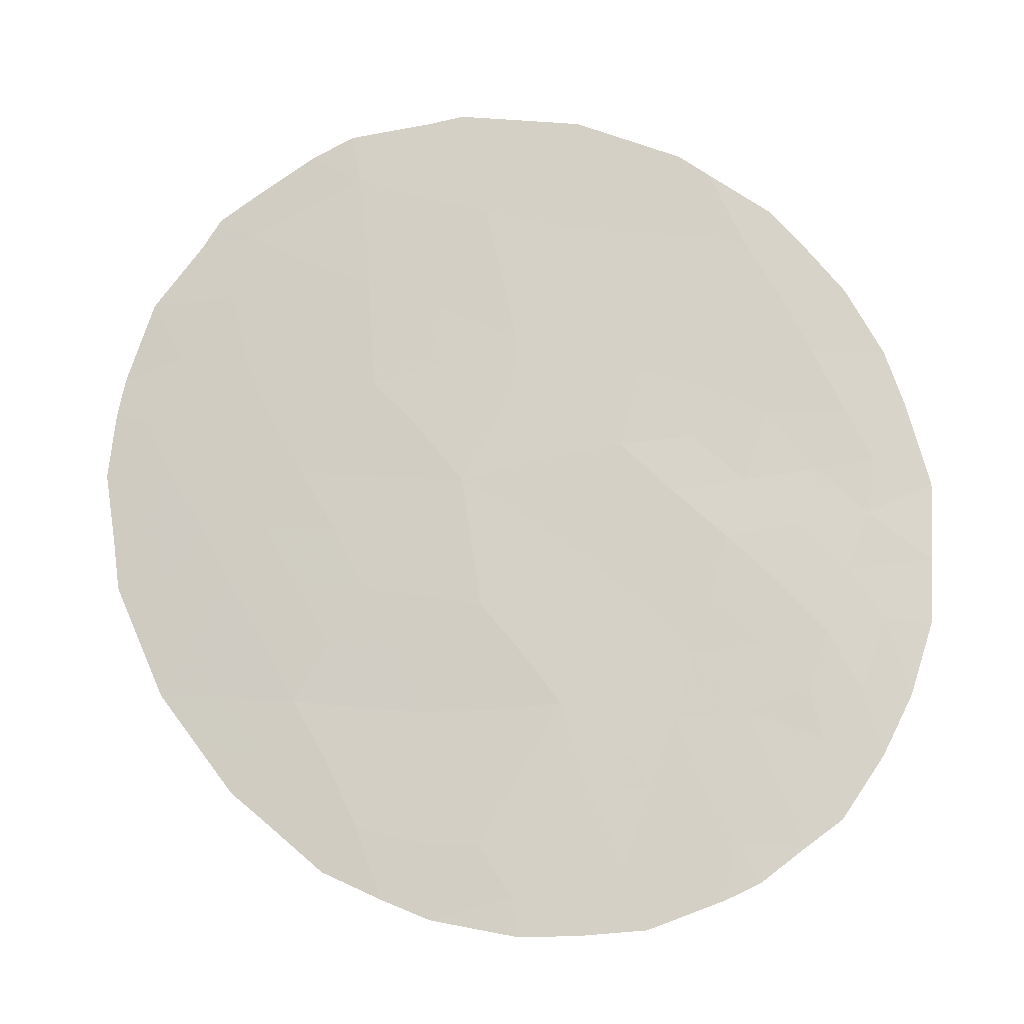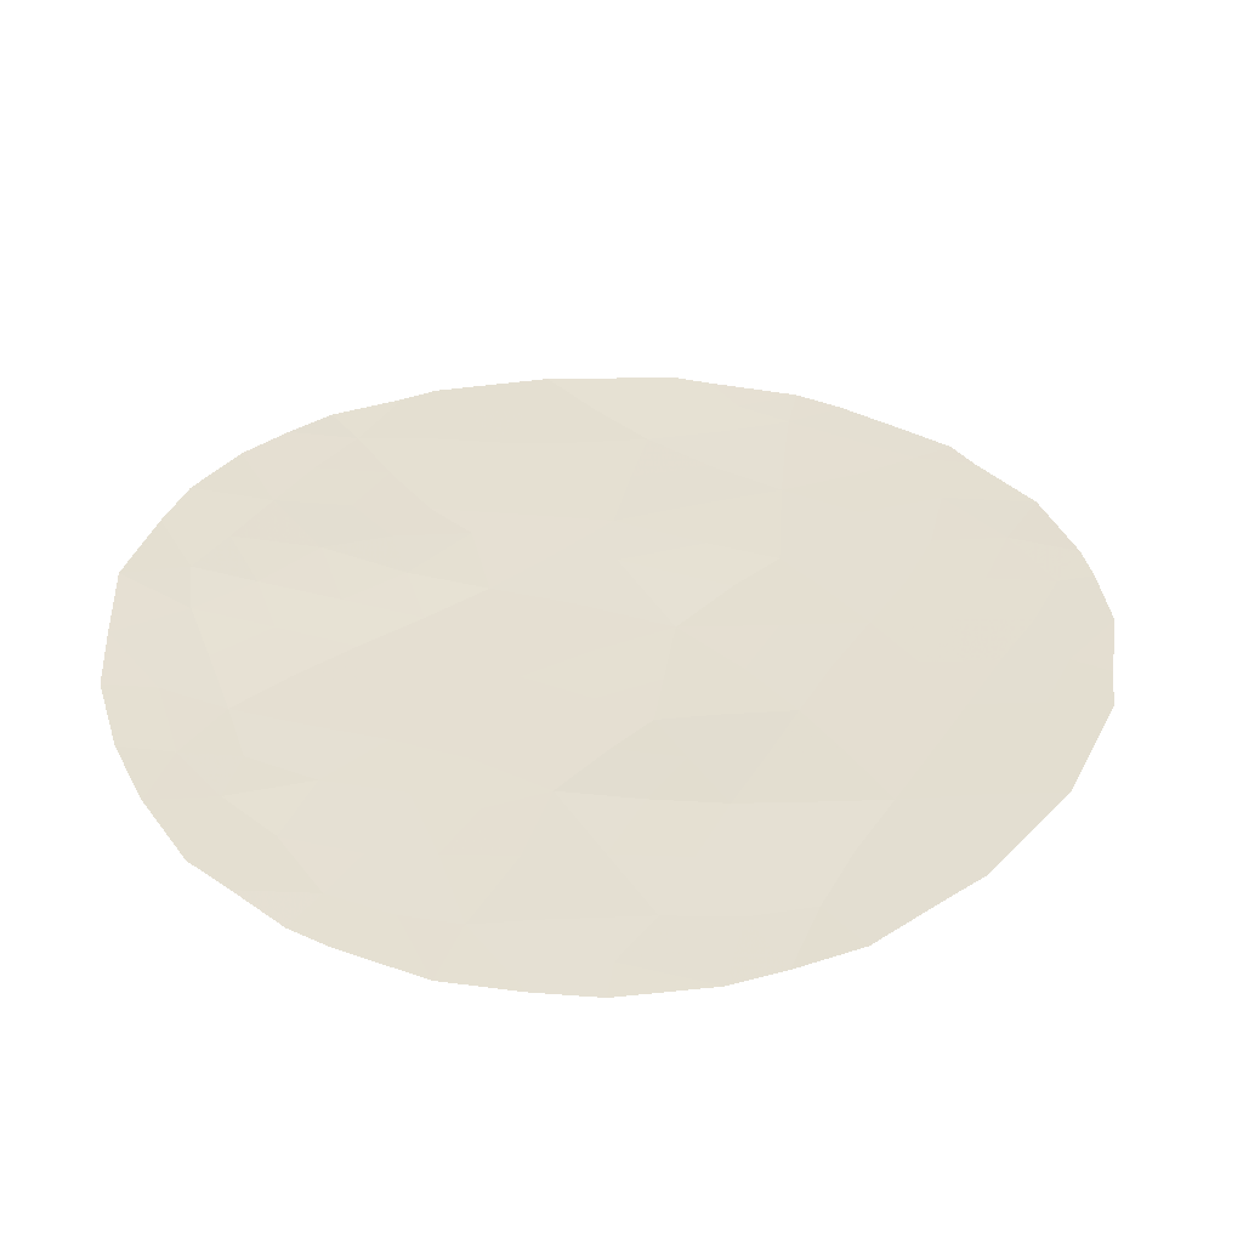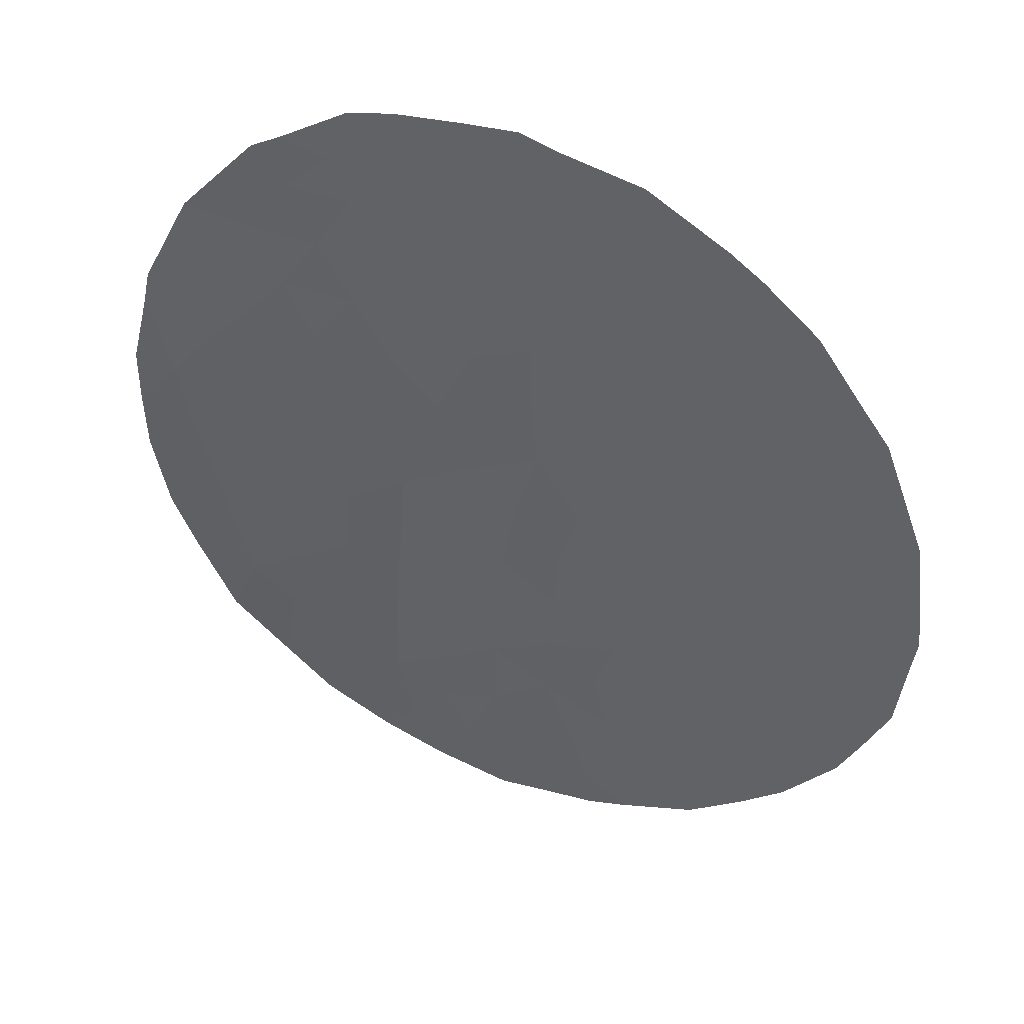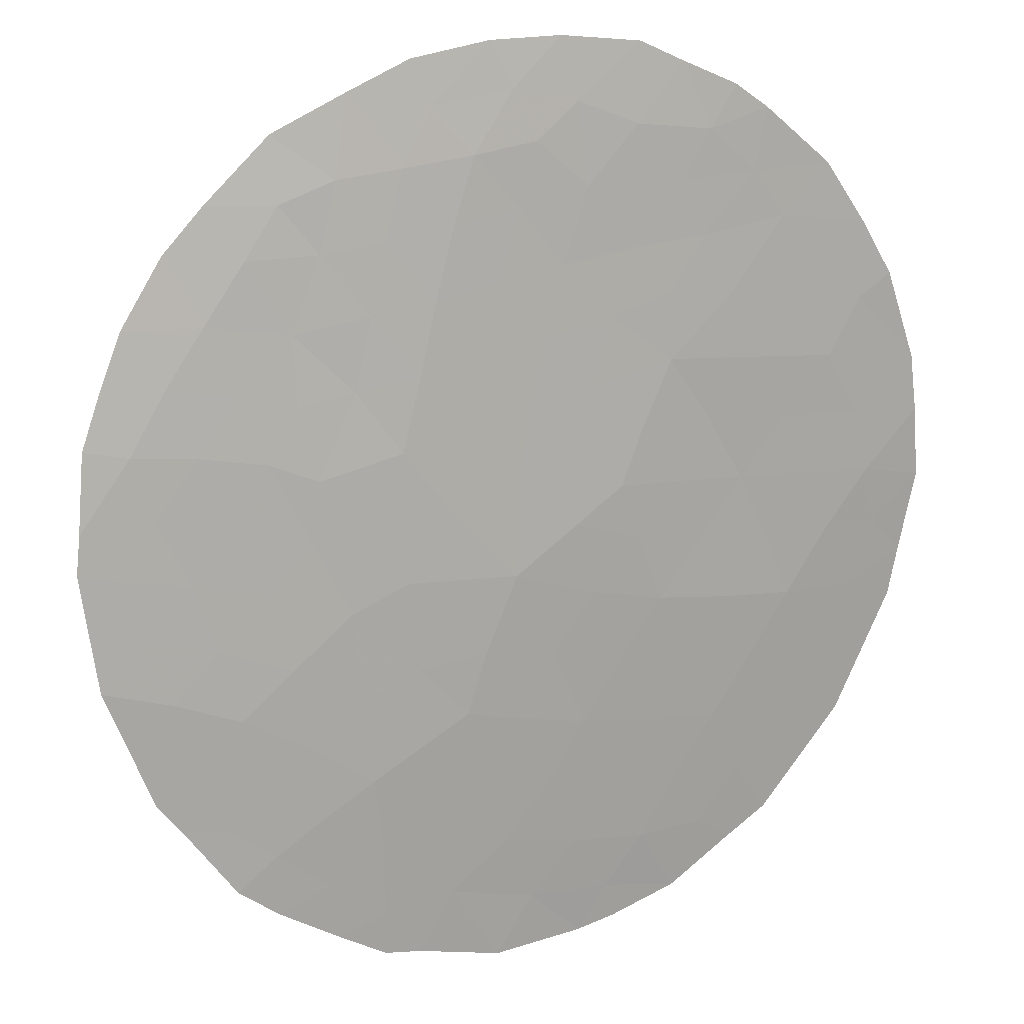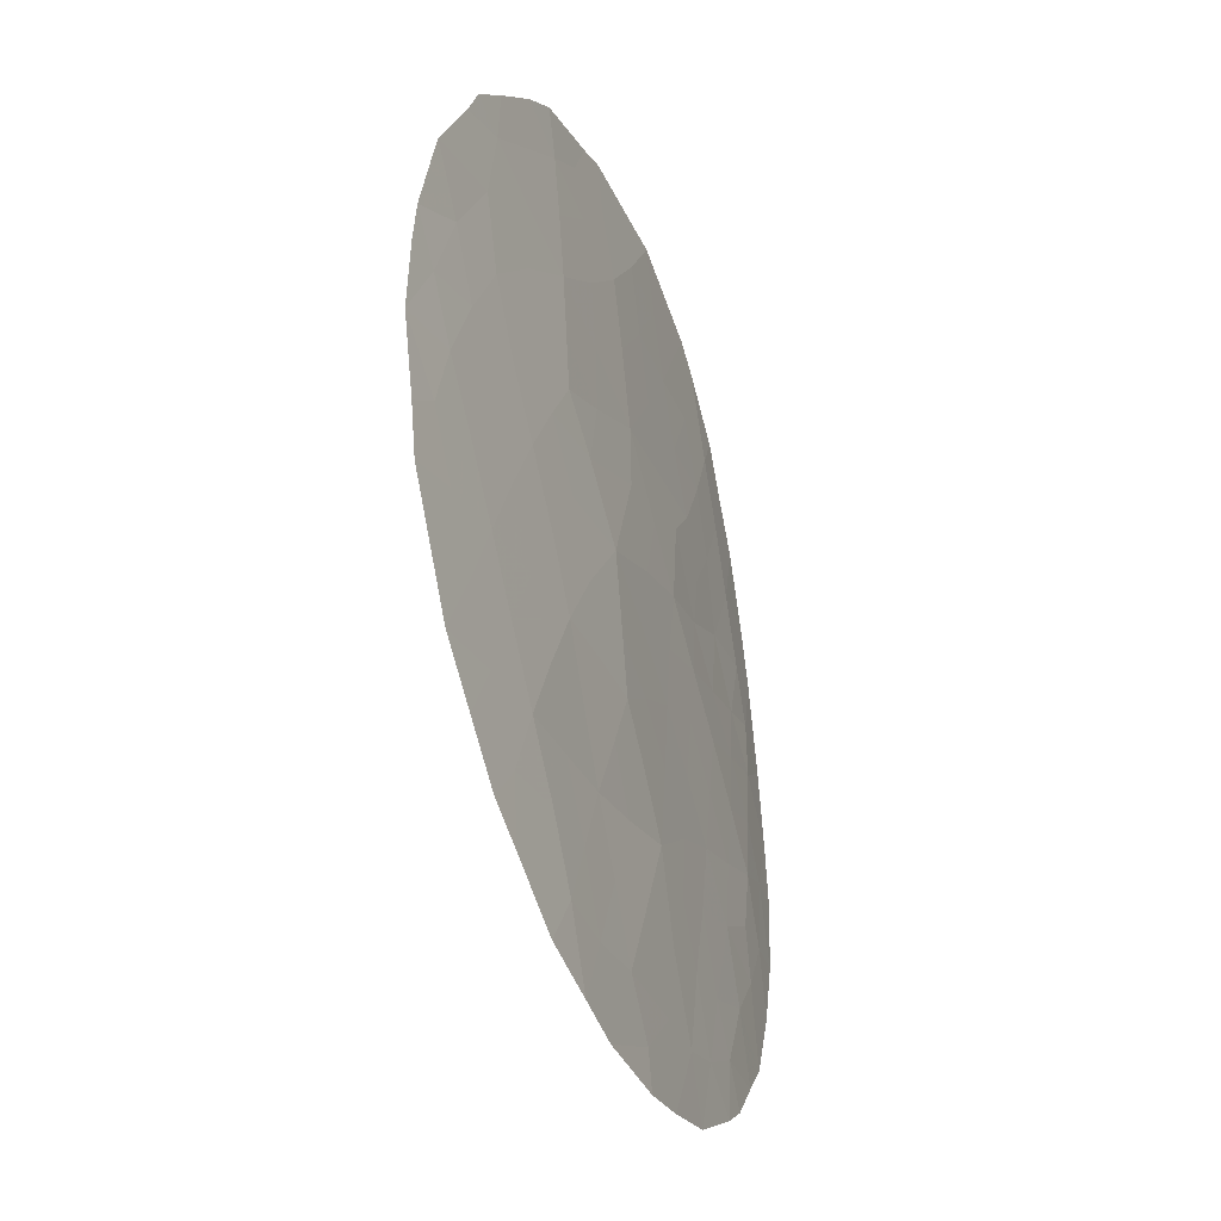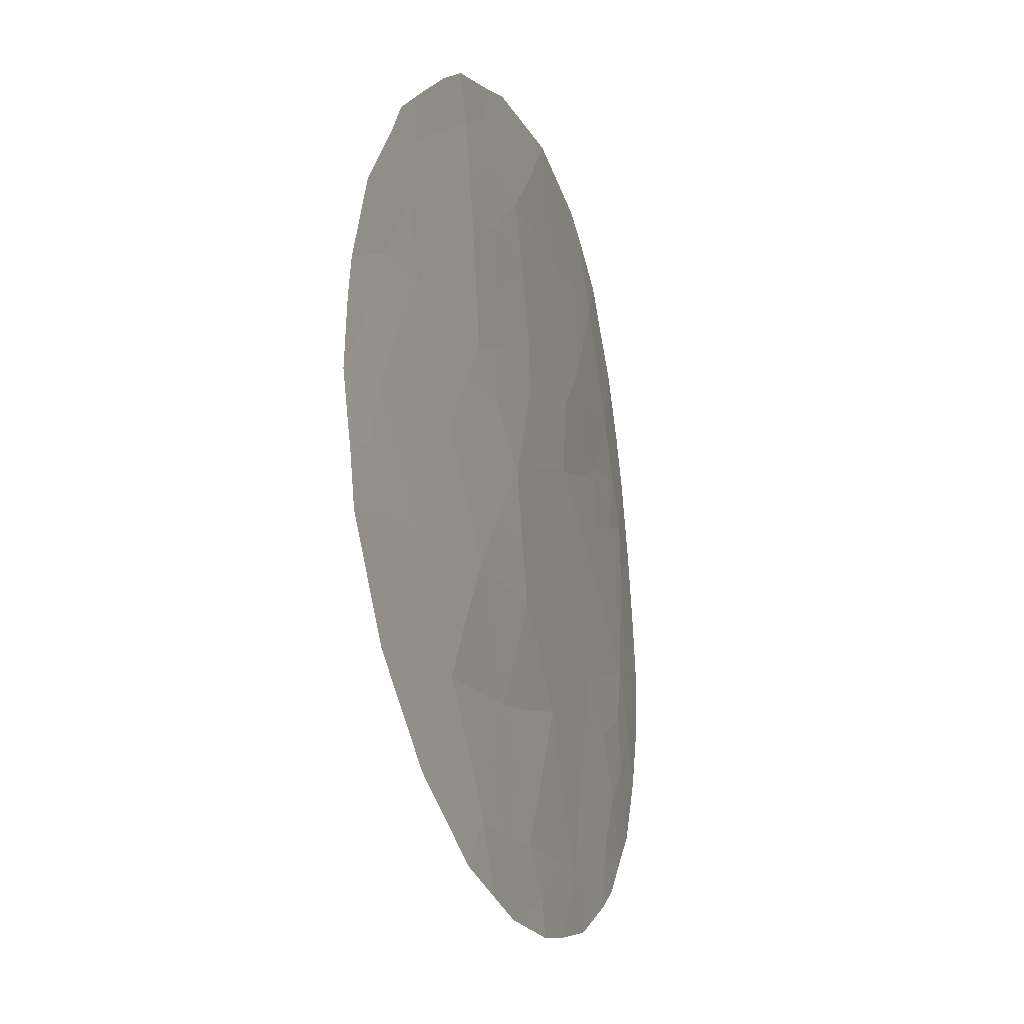
<metadata>
{"format":"obj","ext":"obj","renderer":"f3d","projection":"perspective","resolution":1024,"background":"white","views":[{"elev":-12.0,"azim":-25.9,"up":"+Y"},{"elev":-54.9,"azim":143.3,"up":"+Y"},{"elev":-65.0,"azim":-141.5,"up":"+Z"},{"elev":75.5,"azim":-123.7,"up":"+Z"},{"elev":-26.7,"azim":-101.7,"up":"+Y"},{"elev":-10.8,"azim":-102.7,"up":"+Y"}]}
</metadata>
<code>
v -17.39 -22 64.23
v -13.79 -16.34 66.17
v -15.48 -16.11 65.17
v -12.19 -19.81 67.12
v -14.19 -21.01 66.12
v -20.43 -17.98 61.99
v -18.82 -16.81 63.11
v -14.76 -17.88 65.66
v -19.68 -19.85 62.59
v -19.76 -23.41 62.62
v -15.29 -24.78 65.58
v -12.94 -18.1 66.67
v -13.58 -19.07 66.33
v -18.12 -23.61 63.72
v -17.44 -25.58 64.26
v -15.95 -21.36 65.07
v -20.59 -21.55 61.98
v -15.54 -19.55 65.27
v -12.97 -22.46 66.89
v -14.66 -22.8 65.89
v -18.88 -21.71 63.21
v -20.37 -15.93 61.97
v -17.25 -15.7 64.09
v -18.93 -15.07 62.96
v -14.24 -25.56 66.26
v -16.38 -23.51 64.88
v -16.88 -17.79 64.39
v -17.62 -20.05 64.04
v -18.76 -18.45 63.2
v -18.97 -25.32 63.24
v -15.61 -25.92 65.42
v -12.86 -25.26 67.01
v -12.3 -24.32 67.29
v -14.25 -15.21 65.89
v -14.64 -14.89 65.65
v -22.13 -18.78 60.76
v -22.23 -19.78 60.7
v -18.04 -26.69 63.88
v -16.98 -26.93 64.61
v -19.38 -25.97 62.94
v -18.65 -26.38 63.47
v -13.42 -15.84 66.35
v -12.94 -16.45 66.6
v -17.54 -14.07 63.81
v -17.97 -14.16 63.53
v -16.24 -26.92 65.07
v -15.36 -26.84 65.6
v -20.09 -25.23 62.41
v -20.52 -24.78 62.08
v -11.49 -21.38 67.54
v -11.41 -20.21 67.49
v -22.02 -18.22 60.82
v -22.05 -21.58 60.89
v -21.45 -23.27 61.36
v -19.57 -14.66 62.5
v -11.95 -18.13 67.14
v -11.71 -18.94 67.3
v -12.44 -17.13 66.87
v -11.56 -22.36 67.57
v -11.89 -23.43 67.47
v -16 -14.29 64.83
v -13.94 -26.17 66.45
v -14.38 -26.42 66.2
v -22.11 -20.87 60.83
v -21.67 -17.01 61.07
v -19.04 -14.35 62.86
v -20.8 -15.64 61.66
v -21.04 -16.07 61.5
v -18.34 -20.9 63.57
v -17.49 -21.16 64.15
v -18.07 -21.85 63.77
v -14.61 -16.17 65.69
v -15.01 -15.38 65.44
v -15.91 -17.82 64.97
v -15.26 -18.36 65.38
v -14.23 -17.11 65.94
v -15.15 -17.01 65.4
v -19.26 -20.77 62.92
v -18.72 -19.95 63.27
v -19.54 -18.22 62.64
v -19.2 -19.08 62.91
v -20.11 -18.93 62.26
v -14.36 -18.63 65.89
v -13.85 -18.01 66.17
v -12.95 -19.96 66.71
v -13.26 -20.82 66.61
v -13.92 -20.13 66.2
v -14.58 -19.42 65.78
v -19.33 -24.35 62.95
v -18.93 -23.52 63.18
v -18.56 -24.5 63.47
v -13.35 -25.66 66.76
v -18.13 -15.41 63.5
v -18.33 -14.74 63.34
v -17.5 -14.77 63.88
v -18.26 -25.54 63.72
v -19.58 -25.05 62.78
v -20.12 -24.29 62.37
v -12.31 -20.66 67.11
v -20.99 -20.63 61.66
v -20.58 -19.77 61.94
v -20.15 -20.68 62.27
v -20.97 -18.83 61.63
v -21 -22.42 61.69
v -21.75 -22.42 61.12
v -21.38 -21.51 61.39
v -16.7 -20.71 64.6
v -16.75 -21.67 64.61
v -16.94 -22.64 64.52
v -17.29 -23.59 64.27
v -17.72 -22.73 64
v -19.63 -15.49 62.48
v -20.27 -15.2 62.02
v -12.54 -19.04 66.91
v -13.34 -17.2 66.43
v -13.79 -22.65 66.4
v -13.22 -23.32 66.77
v -14.01 -23.64 66.31
v -16.09 -24.71 65.09
v -16.92 -24.58 64.56
v -17.99 -16.3 63.63
v -17.07 -16.68 64.24
v -17.89 -17.26 63.72
v -17.93 -18.19 63.73
v -16.94 -18.68 64.39
v -18.24 -19.11 63.58
v -12.63 -21.52 67
v -12.19 -22.26 67.26
v -13.55 -21.73 66.52
v -13.07 -24.08 66.87
v -15.78 -15.23 64.98
v -15.32 -14.59 65.24
v -15.51 -23.04 65.39
v -14.93 -23.75 65.76
v -15.66 -23.93 65.32
v -14.42 -21.89 66.01
v -20.98 -24.04 61.72
v -20.59 -23.32 62.01
v -21.7 -20.61 61.13
v -18.51 -22.66 63.46
v -19.68 -16.39 62.48
v -19.67 -17.33 62.51
v -16.36 -15.95 64.64
v -16.61 -15.03 64.48
v -16.78 -14.18 64.32
v -18.86 -15.91 63.04
v -19.34 -22.56 62.9
v -20.18 -22.48 62.3
v -19.74 -21.61 62.59
v -14.57 -24.86 66.02
v -16.52 -19.73 64.69
v -15.78 -20.45 65.15
v -16.13 -22.35 64.99
v -16.12 -16.91 64.81
v -18.79 -17.7 63.16
v -14.86 -20.3 65.7
v -15.08 -21.16 65.59
v -15.29 -22.07 65.49
v -17.77 -24.58 63.99
v -14.96 -25.84 65.82
v -21.27 -17.89 61.37
v -20.61 -16.93 61.83
v -21.72 -18.91 61.07
v -17.03 -26.37 64.55
v -21.42 -19.75 61.33
v -13.7 -24.67 66.54
v -12.53 -23.38 67.15
v -16.14 -18.79 64.88
v -16.32 -25.77 64.97
f 69 70 71
f 2 72 34
f 74 75 168
f 76 77 72
f 78 79 69
f 80 81 82
f 13 83 84
f 76 115 84
f 85 86 87
f 83 88 75
f 30 41 40
f 2 42 43
f 13 114 85
f 89 90 91
f 93 94 95
f 30 96 41
f 31 47 46
f 89 97 98
f 15 169 164
f 100 101 102
f 161 103 163
f 104 105 106
f 70 107 108
f 109 110 111
f 12 115 58
f 12 58 56
f 116 117 118
f 119 169 120
f 121 122 123
f 124 125 126
f 127 99 50
f 19 128 167
f 86 127 129
f 131 132 73
f 133 134 135
f 116 136 129
f 98 137 138
f 126 79 81
f 2 34 42
f 11 119 135
f 25 62 63
f 165 139 37
f 71 111 140
f 143 144 131
f 100 106 139
f 24 66 94
f 95 145 144
f 93 121 146
f 24 55 66
f 147 148 149
f 166 25 150
f 78 149 102
f 103 82 101
f 148 138 104
f 151 152 107
f 141 112 146
f 150 134 118
f 109 108 153
f 143 154 122
f 74 154 77
f 155 123 124
f 80 142 155
f 156 88 87
f 156 157 152
f 147 140 90
f 153 158 133
f 136 158 157
f 22 68 67
f 91 159 96
f 120 159 110
f 22 162 68
f 22 67 113
f 21 69 71
f 69 28 70
f 71 70 1
f 166 130 32
f 72 3 73
f 34 73 35
f 72 73 34
f 2 76 72
f 76 8 77
f 72 77 3
f 21 78 69
f 78 9 79
f 69 79 28
f 6 80 82
f 80 29 81
f 82 81 9
f 160 31 11
f 12 13 84
f 84 83 8
f 8 76 84
f 76 2 115
f 84 115 12
f 13 85 87
f 87 86 5
f 8 83 75
f 83 13 88
f 75 88 18
f 13 12 114
f 85 114 4
f 30 89 91
f 89 10 90
f 91 90 14
f 166 32 92
f 92 25 166
f 25 92 62
f 23 93 95
f 93 24 94
f 95 94 45
f 44 95 45
f 38 96 15
f 96 38 41
f 30 40 97
f 48 97 40
f 10 89 98
f 89 30 97
f 98 97 48
f 49 98 48
f 39 164 46
f 4 51 99
f 50 99 51
f 17 100 102
f 100 165 101
f 102 101 9
f 52 163 36
f 17 104 106
f 104 54 105
f 106 105 53
f 1 70 108
f 70 28 107
f 108 107 16
f 1 109 111
f 109 26 110
f 111 110 14
f 113 112 22
f 24 112 55
f 113 55 112
f 56 114 12
f 114 57 4
f 57 114 56
f 43 115 2
f 115 43 58
f 20 116 118
f 116 19 117
f 26 119 120
f 7 121 123
f 121 23 122
f 123 122 27
f 29 124 126
f 124 27 125
f 126 125 28
f 19 127 128
f 128 127 50
f 128 59 60
f 59 128 50
f 5 86 129
f 85 4 99
f 129 127 19
f 4 57 51
f 117 19 167
f 130 33 32
f 33 130 167
f 3 131 73
f 131 61 132
f 73 132 35
f 167 128 60
f 26 133 135
f 133 20 134
f 135 134 11
f 19 116 129
f 116 20 136
f 129 136 5
f 10 98 138
f 98 49 137
f 138 137 54
f 29 126 81
f 126 28 79
f 81 79 9
f 135 119 26
f 139 64 37
f 21 71 140
f 71 1 111
f 140 111 14
f 6 161 162
f 65 161 52
f 142 141 7
f 3 143 131
f 143 23 144
f 131 144 61
f 100 17 106
f 106 53 139
f 139 53 64
f 94 66 45
f 23 95 144
f 95 44 145
f 144 145 61
f 24 93 146
f 93 23 121
f 146 121 7
f 21 147 149
f 147 10 148
f 149 148 17
f 9 78 102
f 78 21 149
f 102 149 17
f 165 103 101
f 103 6 82
f 101 82 9
f 17 148 104
f 148 10 138
f 104 138 54
f 28 151 107
f 151 18 152
f 107 152 16
f 7 141 146
f 141 22 112
f 146 112 24
f 150 11 134
f 118 134 20
f 26 109 153
f 109 1 108
f 153 108 16
f 23 143 122
f 143 3 154
f 122 154 27
f 8 75 74
f 77 154 3
f 29 155 124
f 155 7 123
f 124 123 27
f 28 125 151
f 29 80 155
f 80 6 142
f 155 142 7
f 5 156 87
f 156 18 88
f 87 88 13
f 18 156 152
f 156 5 157
f 152 157 16
f 10 147 90
f 147 21 140
f 90 140 14
f 26 153 133
f 153 16 158
f 133 158 20
f 5 136 157
f 136 20 158
f 157 158 16
f 30 91 96
f 91 14 159
f 96 159 15
f 26 120 110
f 120 15 159
f 110 159 14
f 162 65 68
f 63 160 25
f 86 99 127
f 99 86 85
f 6 103 161
f 142 162 141
f 161 65 162
f 161 163 52
f 6 162 142
f 162 22 141
f 163 103 165
f 15 164 38
f 164 39 38
f 165 100 139
f 160 11 150
f 163 165 37
f 118 130 166
f 130 118 117
f 166 150 118
f 163 37 36
f 167 130 117
f 33 167 60
f 46 164 169
f 125 168 151
f 168 75 18
f 119 31 169
f 27 168 125
f 151 168 18
f 160 63 47
f 74 27 154
f 31 160 47
f 120 169 15
f 150 25 160
f 8 74 77
f 46 169 31
f 11 31 119
f 74 168 27

</code>
